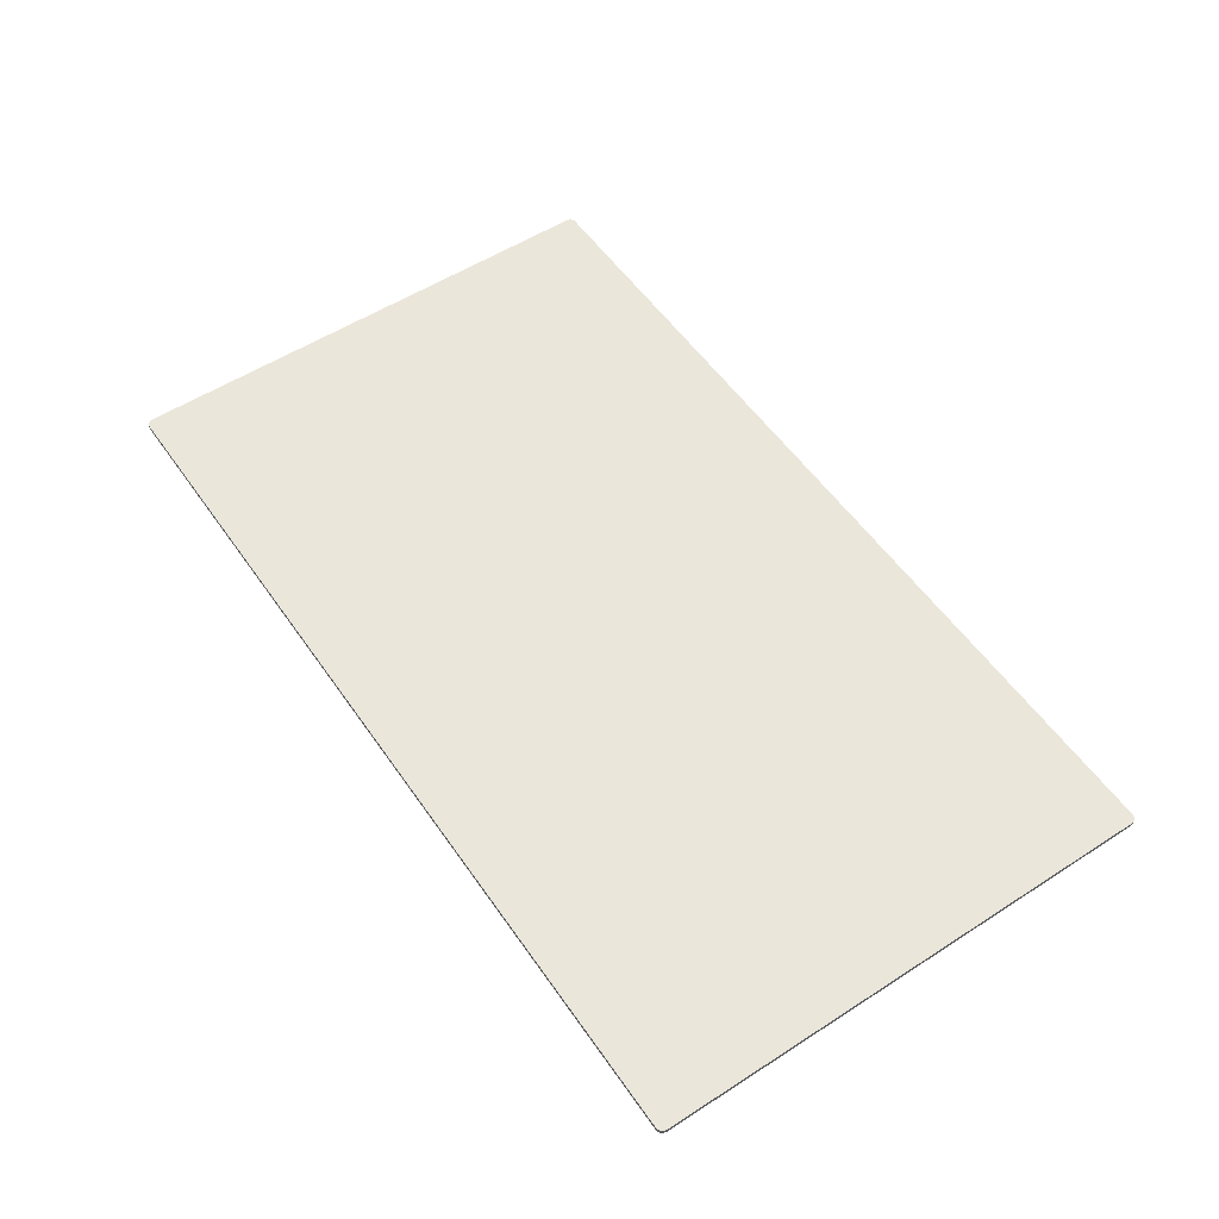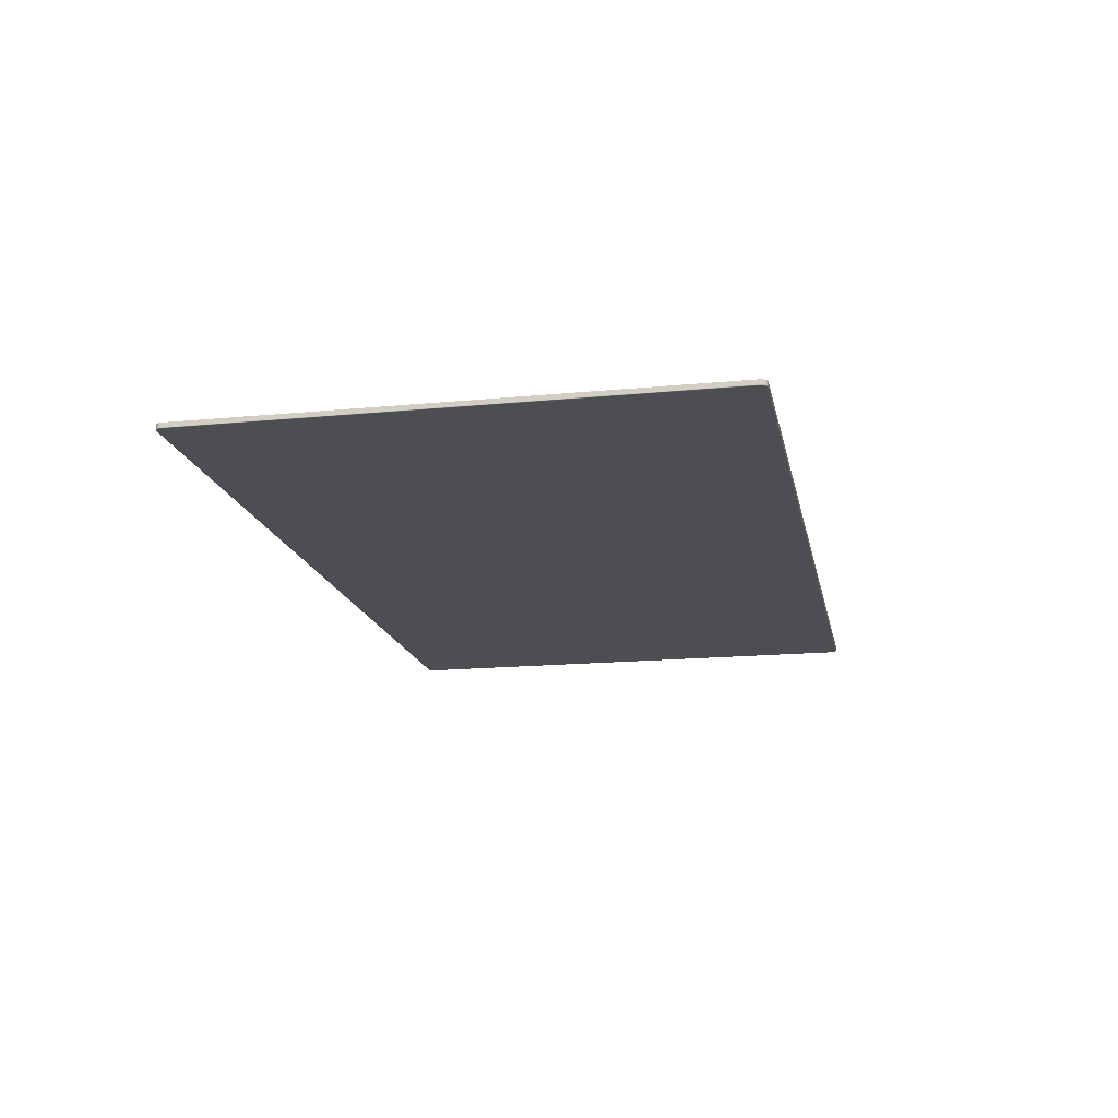
<metadata>
{"format":"obj","ext":"obj","renderer":"f3d","projection":"perspective","resolution":1024,"background":"white","views":[{"elev":54.9,"azim":55.8,"up":"+Y"},{"elev":-16.5,"azim":-78.8,"up":"+Y"}]}
</metadata>
<code>
o Screen
v -68.25 -8.876 -28.64
v -68.25 -8.876 47.16
v -67.25 -8.876 48.16
v 67.25 -8.876 48.16
v 68.25 -8.876 47.16
v 68.25 -8.876 -28.64
v 67.25 -8.876 -29.64
v -67.25 -8.876 -29.64
v -67.43 -8.876 -29.62
v -67.62 -8.876 -29.57
v -67.8 -8.876 -29.47
v -67.96 -8.876 -29.34
v -68.09 -8.876 -29.18
v -68.18 -8.876 -29
v -68.23 -8.876 -28.82
v 68.23 -8.876 -28.82
v 68.18 -8.876 -29
v 68.09 -8.876 -29.18
v 67.96 -8.876 -29.34
v 67.8 -8.876 -29.47
v 67.62 -8.876 -29.57
v 67.43 -8.876 -29.62
v 67.43 -8.876 48.15
v 67.62 -8.876 48.09
v 67.8 -8.876 48
v 67.96 -8.876 47.87
v 68.09 -8.876 47.71
v 68.18 -8.876 47.53
v 68.23 -8.876 47.35
v -68.23 -8.876 47.35
v -68.18 -8.876 47.53
v -68.09 -8.876 47.71
v -67.96 -8.876 47.87
v -67.8 -8.876 48
v -67.62 -8.876 48.09
v -67.43 -8.876 48.15
v -68.25 -8.876 -28.64
v -68.17 -9.043 -29.02
v -68.17 -9.21 -29.02
v -68.17 -9.378 -29.02
v -67.96 -9.043 -29.34
v -67.96 -9.21 -29.34
v -67.96 -9.378 -29.34
v -67.63 -9.043 -29.56
v -67.63 -9.21 -29.56
v -67.63 -9.378 -29.56
v -67.25 -8.876 -29.64
v -67.25 -9.545 -29.64
v -68.25 -9.545 -28.64
v -68.25 -9.322 -28.64
v -68.25 -9.099 -28.64
v -68.23 -8.876 -28.82
v -68.18 -8.876 -29
v -68.09 -8.876 -29.18
v -67.96 -8.876 -29.34
v -67.8 -8.876 -29.47
v -67.62 -8.876 -29.57
v -67.43 -8.876 -29.62
v -67.25 -9.099 -29.64
v -67.25 -9.322 -29.64
v -67.43 -9.545 -29.62
v -67.62 -9.545 -29.57
v -67.8 -9.545 -29.47
v -67.96 -9.545 -29.34
v -68.09 -9.545 -29.18
v -68.18 -9.545 -29
v -68.23 -9.545 -28.82
v -67.25 -9.545 -29.64
v 67.25 -9.545 -29.64
v -67.25 -8.876 -29.64
v 67.25 -8.876 -29.64
v -67.25 -9.322 -29.64
v -67.25 -9.099 -29.64
v 67.25 -9.099 -29.64
v 67.25 -9.322 -29.64
v 44.83 -9.545 -29.64
v 22.42 -9.545 -29.64
v 0 -9.545 -29.64
v -22.42 -9.545 -29.64
v -44.83 -9.545 -29.64
v 67.25 -8.876 -29.64
v 67.25 -9.545 -29.64
v 67.63 -9.043 -29.56
v 67.63 -9.21 -29.56
v 67.63 -9.378 -29.56
v 67.96 -9.043 -29.34
v 67.96 -9.21 -29.34
v 67.96 -9.378 -29.34
v 67.96 -9.545 -29.34
v 68.17 -9.043 -29.02
v 68.17 -9.21 -29.02
v 68.17 -9.378 -29.02
v 68.25 -8.876 -28.64
v 68.25 -9.545 -28.64
v 67.25 -9.322 -29.64
v 67.25 -9.099 -29.64
v 67.43 -8.876 -29.62
v 67.62 -8.876 -29.57
v 67.8 -8.876 -29.47
v 67.96 -8.876 -29.34
v 68.09 -8.876 -29.18
v 68.18 -8.876 -29
v 68.23 -8.876 -28.82
v 68.25 -9.099 -28.64
v 68.25 -9.322 -28.64
v 68.23 -9.545 -28.82
v 68.18 -9.545 -29
v 68.09 -9.545 -29.18
v 67.8 -9.545 -29.47
v 67.62 -9.545 -29.57
v 67.43 -9.545 -29.62
v 68.25 -8.876 -28.64
v 68.25 -9.545 -28.64
v 68.25 -8.876 47.16
v 68.25 -9.545 47.16
v 68.25 -9.322 -28.64
v 68.25 -9.099 -28.64
v 68.25 -9.099 47.16
v 68.25 -9.322 47.16
v 68.25 -9.545 34.53
v 68.25 -9.545 21.9
v 68.25 -9.545 9.264
v 68.25 -9.545 -3.369
v 68.25 -9.545 -16
v 68.25 -8.876 47.16
v 68.25 -9.545 47.16
v 68.17 -9.043 47.55
v 68.17 -9.21 47.55
v 68.17 -9.378 47.55
v 67.96 -9.043 47.87
v 67.96 -9.21 47.87
v 67.96 -9.378 47.87
v 67.96 -9.545 47.87
v 67.63 -9.043 48.09
v 67.63 -9.21 48.09
v 67.63 -9.378 48.09
v 67.25 -8.876 48.16
v 67.25 -9.545 48.16
v 68.25 -9.322 47.16
v 68.25 -9.099 47.16
v 68.23 -8.876 47.35
v 68.18 -8.876 47.53
v 68.09 -8.876 47.71
v 67.96 -8.876 47.87
v 67.8 -8.876 48
v 67.62 -8.876 48.09
v 67.43 -8.876 48.15
v 67.25 -9.099 48.16
v 67.25 -9.322 48.16
v 67.43 -9.545 48.15
v 67.62 -9.545 48.09
v 67.8 -9.545 48
v 68.09 -9.545 47.71
v 68.18 -9.545 47.53
v 68.23 -9.545 47.35
v -67.25 -8.876 48.16
v 67.25 -8.876 48.16
v -67.25 -9.545 48.16
v 67.25 -9.545 48.16
v 67.25 -9.322 48.16
v 67.25 -9.099 48.16
v -67.25 -9.099 48.16
v -67.25 -9.322 48.16
v -44.83 -9.545 48.16
v -22.42 -9.545 48.16
v 0 -9.545 48.16
v 22.42 -9.545 48.16
v 44.83 -9.545 48.16
v -67.25 -8.876 48.16
v -67.25 -9.545 48.16
v -67.63 -9.043 48.09
v -67.63 -9.21 48.09
v -67.63 -9.378 48.09
v -67.96 -9.043 47.87
v -67.96 -9.21 47.87
v -67.96 -9.378 47.87
v -68.17 -9.043 47.55
v -68.17 -9.21 47.55
v -68.17 -9.378 47.55
v -68.25 -8.876 47.16
v -67.25 -9.322 48.16
v -67.25 -9.099 48.16
v -67.43 -8.876 48.15
v -67.62 -8.876 48.09
v -67.8 -8.876 48
v -67.96 -8.876 47.87
v -68.09 -8.876 47.71
v -68.18 -8.876 47.53
v -68.23 -8.876 47.35
v -68.25 -9.099 47.16
v -68.25 -9.322 47.16
v -68.25 -9.545 47.16
v -68.23 -9.545 47.35
v -68.18 -9.545 47.53
v -68.09 -9.545 47.71
v -67.96 -9.545 47.87
v -67.8 -9.545 48
v -67.62 -9.545 48.09
v -67.43 -9.545 48.15
v -68.25 -8.876 47.16
v -68.25 -8.876 -28.64
v -68.25 -9.545 -28.64
v -68.25 -9.099 -28.64
v -68.25 -9.322 -28.64
v -68.25 -9.545 47.16
v -68.25 -9.322 47.16
v -68.25 -9.099 47.16
v -68.25 -9.545 -16
v -68.25 -9.545 -3.369
v -68.25 -9.545 9.264
v -68.25 -9.545 21.9
v -68.25 -9.545 34.53
v -68.15 -9.645 47.16
v -68.15 -9.645 34.53
v -68.15 -9.645 21.9
v -68.15 -9.645 9.264
v -68.15 -9.645 -3.369
v -68.15 -9.645 -16
v -68.15 -9.645 -28.64
v -67.25 -9.645 -29.54
v -44.83 -9.645 -29.54
v -22.42 -9.645 -29.54
v 0 -9.645 -29.54
v 22.42 -9.645 -29.54
v 44.83 -9.645 -29.54
v 67.25 -9.645 -29.54
v 68.15 -9.645 -28.64
v 68.15 -9.645 -16
v 68.15 -9.645 -3.369
v 68.15 -9.645 9.264
v 68.15 -9.645 21.9
v 68.15 -9.645 34.53
v 67.25 -9.645 48.06
v 44.83 -9.645 48.06
v 22.42 -9.645 48.06
v 0 -9.645 48.06
v -22.42 -9.645 48.06
v -44.83 -9.645 48.06
v -67.25 -9.645 48.06
v -68.09 -9.645 -28.97
v -67.89 -9.645 -29.27
v -67.58 -9.645 -29.47
v 67.58 -9.645 -29.47
v 67.89 -9.645 -29.27
v 68.09 -9.645 -28.97
v 68.15 -9.645 47.16
v 68.09 -9.645 47.5
v 67.89 -9.645 47.8
v 67.58 -9.645 48
v -67.58 -9.645 48
v -67.89 -9.645 47.8
v -68.09 -9.645 47.5
v -68.25 -9.545 -28.64
v -68.15 -9.645 -28.64
v -68.18 -9.545 -29
v -68.17 -9.582 -29
v -68.15 -9.616 -28.99
v -68.12 -9.638 -28.98
v -68.09 -9.645 -28.97
v -67.96 -9.545 -29.34
v -67.95 -9.582 -29.34
v -67.94 -9.616 -29.32
v -67.91 -9.638 -29.3
v -67.89 -9.645 -29.27
v -67.62 -9.545 -29.57
v -67.62 -9.582 -29.56
v -67.61 -9.616 -29.54
v -67.59 -9.638 -29.51
v -67.58 -9.645 -29.47
v -67.25 -9.545 -29.64
v -67.25 -9.645 -29.54
v -68.23 -9.545 -28.82
v -68.09 -9.545 -29.18
v -67.8 -9.545 -29.47
v -67.43 -9.545 -29.62
v -67.25 -9.582 -29.63
v -67.25 -9.616 -29.61
v -67.25 -9.638 -29.57
v -68.19 -9.638 -28.64
v -68.22 -9.616 -28.64
v -68.24 -9.582 -28.64
v -67.25 -9.545 -29.64
v 33.63 -9.584 -29.63
v 0 -9.584 -29.63
v -33.63 -9.584 -29.63
v 33.63 -9.616 -29.61
v 0 -9.616 -29.61
v -33.63 -9.616 -29.61
v 33.63 -9.638 -29.57
v 0 -9.638 -29.57
v -33.63 -9.638 -29.57
v -67.25 -9.645 -29.54
v -44.83 -9.545 -29.64
v -22.42 -9.545 -29.64
v 0 -9.545 -29.64
v 22.42 -9.545 -29.64
v 44.83 -9.545 -29.64
v 67.25 -9.545 -29.64
v 67.25 -9.645 -29.54
v 44.83 -9.645 -29.54
v 22.42 -9.645 -29.54
v 0 -9.645 -29.54
v -22.42 -9.645 -29.54
v -44.83 -9.645 -29.54
v -67.25 -9.638 -29.57
v -67.25 -9.616 -29.61
v -67.25 -9.582 -29.63
v 67.25 -9.582 -29.63
v 67.25 -9.616 -29.61
v 67.25 -9.638 -29.57
v -0.001343 -9.545 -29.64
v 67.25 -9.545 -29.64
v 67.25 -9.582 -29.63
v 67.25 -9.616 -29.61
v 67.25 -9.645 -29.54
v 67.62 -9.582 -29.56
v 67.61 -9.616 -29.54
v 67.59 -9.638 -29.51
v 67.58 -9.645 -29.47
v 67.95 -9.582 -29.34
v 67.94 -9.616 -29.32
v 67.91 -9.638 -29.3
v 67.89 -9.645 -29.27
v 68.18 -9.545 -29
v 68.17 -9.582 -29
v 68.15 -9.616 -28.99
v 68.12 -9.638 -28.98
v 68.09 -9.645 -28.97
v 68.25 -9.545 -28.64
v 68.24 -9.582 -28.64
v 68.22 -9.616 -28.64
v 68.19 -9.638 -28.64
v 68.15 -9.645 -28.64
v 67.43 -9.545 -29.62
v 67.62 -9.545 -29.57
v 67.8 -9.545 -29.47
v 67.96 -9.545 -29.34
v 68.09 -9.545 -29.18
v 68.23 -9.545 -28.82
v 67.25 -9.638 -29.57
v 68.25 -9.545 47.16
v 68.25 -9.545 9.264
v 68.25 -9.545 -28.64
v 68.24 -9.584 28.21
v 68.24 -9.584 9.264
v 68.24 -9.584 -9.686
v 68.22 -9.616 28.21
v 68.22 -9.616 9.264
v 68.22 -9.616 -9.686
v 68.22 -9.616 -28.64
v 68.19 -9.638 28.21
v 68.19 -9.638 9.264
v 68.19 -9.638 -9.686
v 68.15 -9.645 47.16
v 68.15 -9.645 9.264
v 68.15 -9.645 -28.64
v 68.25 -9.545 -16
v 68.25 -9.545 -3.369
v 68.25 -9.545 21.9
v 68.25 -9.545 34.53
v 68.15 -9.645 34.53
v 68.15 -9.645 21.9
v 68.15 -9.645 -3.369
v 68.15 -9.645 -16
v 68.19 -9.638 -28.64
v 68.24 -9.582 -28.64
v 68.24 -9.582 47.16
v 68.22 -9.616 47.16
v 68.19 -9.638 47.16
v 68.25 -9.545 47.16
v 68.24 -9.582 47.16
v 68.19 -9.638 47.16
v 68.15 -9.645 47.16
v 68.18 -9.545 47.53
v 68.17 -9.582 47.53
v 68.15 -9.616 47.52
v 68.12 -9.638 47.51
v 68.09 -9.645 47.5
v 67.96 -9.545 47.87
v 67.95 -9.582 47.87
v 67.94 -9.616 47.85
v 67.91 -9.638 47.83
v 67.89 -9.645 47.8
v 67.62 -9.545 48.09
v 67.62 -9.582 48.09
v 67.61 -9.616 48.07
v 67.59 -9.638 48.04
v 67.58 -9.645 48
v 67.25 -9.545 48.16
v 67.25 -9.616 48.13
v 67.25 -9.638 48.1
v 67.25 -9.645 48.06
v 68.23 -9.545 47.35
v 68.09 -9.545 47.71
v 67.8 -9.545 48
v 67.43 -9.545 48.15
v 67.25 -9.582 48.16
v 68.22 -9.616 47.16
v -67.25 -9.545 48.16
v 67.25 -9.545 48.16
v -33.63 -9.584 48.16
v 0 -9.584 48.16
v 33.63 -9.584 48.16
v -33.63 -9.616 48.13
v 0 -9.616 48.13
v 33.63 -9.616 48.13
v -33.63 -9.638 48.1
v 0 -9.638 48.1
v 33.63 -9.638 48.1
v -67.25 -9.645 48.06
v 67.25 -9.645 48.06
v 44.83 -9.545 48.16
v 22.42 -9.545 48.16
v 0 -9.545 48.16
v -22.42 -9.545 48.16
v -44.83 -9.545 48.16
v -44.83 -9.645 48.06
v -22.42 -9.645 48.06
v 0 -9.645 48.06
v 22.42 -9.645 48.06
v 44.83 -9.645 48.06
v 67.25 -9.638 48.1
v 67.25 -9.616 48.13
v 67.25 -9.582 48.16
v -67.25 -9.582 48.16
v -67.25 -9.616 48.13
v -67.25 -9.638 48.1
v -67.25 -9.545 48.16
v -67.25 -9.616 48.13
v -67.25 -9.645 48.06
v -67.62 -9.545 48.09
v -67.62 -9.582 48.09
v -67.61 -9.616 48.07
v -67.59 -9.638 48.04
v -67.58 -9.645 48
v -67.96 -9.545 47.87
v -67.95 -9.582 47.87
v -67.94 -9.616 47.85
v -67.91 -9.638 47.83
v -67.89 -9.645 47.8
v -68.18 -9.545 47.53
v -68.17 -9.582 47.53
v -68.15 -9.616 47.52
v -68.12 -9.638 47.51
v -68.09 -9.645 47.5
v -68.25 -9.545 47.16
v -68.15 -9.645 47.16
v -67.43 -9.545 48.15
v -67.8 -9.545 48
v -68.09 -9.545 47.71
v -68.23 -9.545 47.35
v -67.25 -9.638 48.1
v -67.25 -9.582 48.16
v -68.24 -9.582 47.16
v -68.22 -9.616 47.16
v -68.19 -9.638 47.16
v -68.25 -9.545 -28.64
v -68.25 -9.545 9.264
v -68.25 -9.545 47.16
v -68.24 -9.584 -9.686
v -68.24 -9.584 9.264
v -68.24 -9.584 28.21
v -68.22 -9.616 -9.686
v -68.22 -9.616 9.264
v -68.22 -9.616 28.21
v -68.19 -9.638 -9.686
v -68.19 -9.638 9.264
v -68.19 -9.638 28.21
v -68.15 -9.645 -28.64
v -68.15 -9.645 47.16
v -68.25 -9.545 34.53
v -68.25 -9.545 21.9
v -68.25 -9.545 -3.369
v -68.25 -9.545 -16
v -68.15 -9.645 -16
v -68.15 -9.645 -3.369
v -68.15 -9.645 9.264
v -68.15 -9.645 21.9
v -68.15 -9.645 34.53
v -68.24 -9.582 -28.64
v -68.22 -9.616 -28.64
v -68.19 -9.638 -28.64
v -68.19 -9.638 47.16
v -68.22 -9.616 47.16
v -68.24 -9.582 47.16
f 7 16 17
f 16 7 6
f 18 7 17
f 21 22 7
f 7 20 21
f 19 20 7
f 19 7 18
f 5 6 1
f 5 1 2
f 29 4 28
f 28 4 27
f 4 29 5
f 4 25 26
f 23 24 4
f 25 4 24
f 4 26 27
f 5 2 3
f 5 3 4
f 7 8 1
f 7 1 6
f 10 8 9
f 8 10 11
f 12 8 11
f 8 13 14
f 15 1 8
f 15 8 14
f 8 12 13
f 3 34 35
f 35 36 3
f 33 34 3
f 30 31 3
f 33 3 32
f 32 3 31
f 2 30 3
f 42 39 38
f 42 38 41
f 43 40 39
f 43 39 42
f 45 42 41
f 45 41 44
f 46 43 42
f 46 42 45
f 52 51 37
f 38 52 53
f 41 54 55
f 54 41 38
f 41 55 56
f 53 54 38
f 38 51 52
f 40 67 50
f 50 67 49
f 50 51 39
f 50 39 40
f 67 40 66
f 40 65 66
f 40 43 64
f 40 64 65
f 39 51 38
f 57 44 56
f 59 45 44
f 44 58 59
f 58 47 59
f 57 58 44
f 60 45 59
f 43 46 63
f 43 63 64
f 63 46 62
f 62 46 61
f 60 61 46
f 60 48 61
f 46 45 60
f 56 44 41
f 72 80 68
f 72 79 80
f 75 77 78
f 75 76 77
f 78 79 72
f 78 73 74
f 73 70 71
f 73 71 74
f 75 69 76
f 75 78 74
f 78 72 73
f 87 84 83
f 87 83 86
f 88 85 84
f 88 84 87
f 91 87 86
f 91 86 90
f 92 88 87
f 92 87 91
f 96 81 97
f 83 96 97
f 83 98 99
f 84 96 83
f 86 83 99
f 86 99 100
f 97 98 83
f 111 82 95
f 111 85 110
f 85 111 95
f 95 84 85
f 89 109 88
f 85 88 109
f 110 85 109
f 84 95 96
f 90 86 100
f 90 100 101
f 102 90 101
f 90 103 104
f 103 93 104
f 102 103 90
f 91 90 104
f 88 92 108
f 88 108 89
f 105 92 91
f 108 92 107
f 107 92 106
f 105 106 92
f 105 94 106
f 105 91 104
f 117 122 116
f 122 123 116
f 116 124 113
f 116 123 124
f 117 112 114
f 117 114 118
f 117 118 122
f 122 118 119
f 119 121 122
f 119 115 120
f 120 121 119
f 131 128 127
f 131 127 130
f 132 129 128
f 132 128 131
f 135 131 130
f 135 130 134
f 136 132 131
f 136 131 135
f 141 140 125
f 127 141 142
f 130 143 144
f 143 130 127
f 130 144 145
f 142 143 127
f 127 140 141
f 129 155 139
f 139 155 126
f 139 140 127
f 139 127 128
f 155 129 154
f 129 153 154
f 129 132 133
f 129 133 153
f 128 129 139
f 146 134 145
f 148 135 134
f 134 147 148
f 147 137 148
f 146 147 134
f 149 135 148
f 132 136 152
f 132 152 133
f 152 136 151
f 151 136 150
f 149 150 136
f 149 138 150
f 136 135 149
f 145 134 130
f 156 162 161
f 156 161 157
f 166 161 162
f 161 166 160
f 163 166 162
f 163 158 164
f 163 164 165
f 160 166 167
f 160 168 159
f 160 167 168
f 163 165 166
f 175 172 171
f 175 171 174
f 176 173 172
f 176 172 175
f 178 175 174
f 178 174 177
f 179 176 175
f 179 175 178
f 182 169 183
f 171 182 183
f 171 184 185
f 172 182 171
f 174 171 185
f 174 185 186
f 183 184 171
f 199 170 181
f 199 173 198
f 173 199 181
f 181 172 173
f 196 197 176
f 173 176 197
f 198 173 197
f 172 181 182
f 177 174 186
f 177 186 187
f 188 177 187
f 177 189 190
f 189 180 190
f 188 189 177
f 178 177 190
f 176 179 195
f 176 195 196
f 191 179 178
f 195 179 194
f 194 179 193
f 191 193 179
f 191 192 193
f 191 178 190
f 207 210 206
f 210 211 206
f 206 212 205
f 206 211 212
f 207 200 201
f 207 201 203
f 207 203 210
f 210 203 204
f 204 209 210
f 204 202 208
f 208 209 204
f 220 219 240
f 219 221 218
f 218 222 217
f 240 241 220
f 220 221 219
f 217 222 223
f 222 218 221
f 241 242 220
f 216 217 223
f 215 237 214
f 252 213 239
f 213 214 238
f 236 237 215
f 239 250 251
f 252 239 251
f 238 239 213
f 238 214 237
f 216 236 215
f 230 216 223
f 225 228 224
f 244 226 243
f 227 225 226
f 226 244 245
f 225 227 228
f 228 229 224
f 230 223 229
f 226 245 227
f 216 230 236
f 232 234 235
f 236 231 235
f 234 246 233
f 248 249 233
f 232 246 234
f 248 233 247
f 247 233 246
f 231 232 235
f 231 236 230
f 229 223 224
f 262 257 256
f 262 256 261
f 263 258 257
f 263 257 262
f 267 262 261
f 267 261 266
f 268 263 262
f 268 262 267
f 281 253 272
f 256 281 272
f 256 255 273
f 260 261 273
f 256 273 261
f 272 255 256
f 280 281 256
f 280 256 257
f 279 280 257
f 279 257 258
f 254 279 258
f 254 258 259
f 259 258 263
f 259 263 264
f 261 260 274
f 266 274 265
f 275 266 265
f 276 275 270
f 276 277 267
f 276 267 266
f 275 276 266
f 264 263 268
f 264 268 269
f 269 268 278
f 269 278 271
f 268 267 277
f 268 277 278
f 274 266 261
f 287 284 283
f 287 283 286
f 288 285 284
f 288 284 287
f 290 287 286
f 290 286 289
f 291 288 287
f 291 287 290
f 283 296 297
f 296 284 295
f 297 308 283
f 308 309 286
f 308 286 283
f 298 308 297
f 283 284 296
f 307 282 293
f 294 285 293
f 294 284 285
f 295 284 311
f 306 307 285
f 306 285 288
f 285 307 293
f 284 294 311
f 289 286 309
f 289 309 310
f 301 290 289
f 300 310 299
f 300 301 289
f 310 300 289
f 302 290 301
f 288 291 305
f 288 305 306
f 305 291 304
f 303 304 291
f 304 292 305
f 303 291 290
f 290 302 303
f 321 317 316
f 321 316 320
f 322 318 317
f 322 317 321
f 326 321 320
f 326 320 325
f 327 322 321
f 327 321 326
f 313 312 334
f 316 313 334
f 316 334 335
f 316 335 336
f 337 320 336
f 316 336 320
f 316 317 314
f 316 314 313
f 340 314 317
f 340 317 318
f 315 340 318
f 315 318 319
f 319 318 322
f 319 322 323
f 320 337 338
f 325 338 324
f 339 325 324
f 330 339 329
f 330 331 326
f 330 326 325
f 339 330 325
f 323 322 327
f 323 327 328
f 328 327 332
f 328 332 333
f 331 332 327
f 331 327 326
f 338 325 320
f 348 345 344
f 348 344 347
f 349 346 345
f 349 345 348
f 352 348 347
f 352 347 351
f 353 349 348
f 353 348 352
f 367 360 341
f 344 359 360
f 367 368 347
f 367 347 344
f 344 345 342
f 344 342 359
f 351 347 368
f 351 368 369
f 360 367 344
f 358 342 345
f 358 345 346
f 346 357 358
f 346 366 357
f 366 343 357
f 350 366 346
f 350 346 349
f 352 351 362
f 352 362 355
f 369 361 351
f 369 354 361
f 351 361 362
f 355 363 353
f 355 353 352
f 349 353 365
f 349 365 350
f 353 364 365
f 364 356 365
f 363 364 353
f 381 376 375
f 381 375 380
f 382 377 376
f 382 376 381
f 386 381 380
f 386 380 385
f 387 382 381
f 387 381 386
f 371 370 393
f 375 371 393
f 375 374 394
f 379 380 394
f 375 394 380
f 393 374 375
f 398 371 375
f 398 375 376
f 372 398 376
f 372 376 377
f 373 372 377
f 373 377 378
f 378 377 382
f 378 382 383
f 380 379 395
f 385 395 384
f 396 385 384
f 397 396 389
f 397 390 386
f 397 386 385
f 396 397 385
f 383 382 387
f 383 387 388
f 388 387 391
f 388 391 392
f 390 391 387
f 390 387 386
f 395 385 380
f 405 402 401
f 405 401 404
f 406 403 402
f 406 402 405
f 408 405 404
f 408 404 407
f 409 406 405
f 409 405 408
f 425 416 399
f 401 415 416
f 414 415 401
f 414 401 402
f 404 401 425
f 404 425 426
f 425 401 416
f 403 412 413
f 424 400 412
f 412 403 424
f 423 424 403
f 423 403 406
f 402 403 413
f 402 413 414
f 426 427 407
f 426 407 404
f 417 407 427
f 427 410 417
f 408 407 418
f 408 418 419
f 407 417 418
f 409 408 419
f 409 419 420
f 422 423 406
f 422 406 409
f 409 421 422
f 421 411 422
f 420 421 409
f 438 433 432
f 438 432 437
f 439 434 433
f 439 433 438
f 443 438 437
f 443 437 442
f 444 439 438
f 444 438 443
f 448 453 428
f 432 448 431
f 437 449 436
f 449 437 432
f 437 436 450
f 431 449 432
f 432 453 448
f 429 453 432
f 429 432 433
f 452 429 433
f 452 433 434
f 430 452 434
f 430 434 435
f 435 434 439
f 435 439 440
f 442 450 441
f 451 442 441
f 454 451 446
f 454 455 443
f 454 443 442
f 451 454 442
f 440 439 444
f 440 444 445
f 456 447 445
f 456 445 444
f 444 443 455
f 444 455 456
f 450 442 437
f 464 461 460
f 464 460 463
f 465 462 461
f 465 461 464
f 467 464 463
f 467 463 466
f 468 465 464
f 468 464 467
f 480 474 457
f 460 473 474
f 480 481 463
f 480 463 460
f 460 461 458
f 460 458 473
f 466 463 481
f 466 481 482
f 474 480 460
f 461 472 458
f 462 471 472
f 462 485 471
f 485 459 471
f 484 485 462
f 484 462 465
f 461 462 472
f 467 466 476
f 467 476 477
f 482 475 466
f 482 469 475
f 466 475 476
f 477 478 468
f 477 468 467
f 465 468 483
f 465 483 484
f 468 479 483
f 479 470 483
f 478 479 468

</code>
